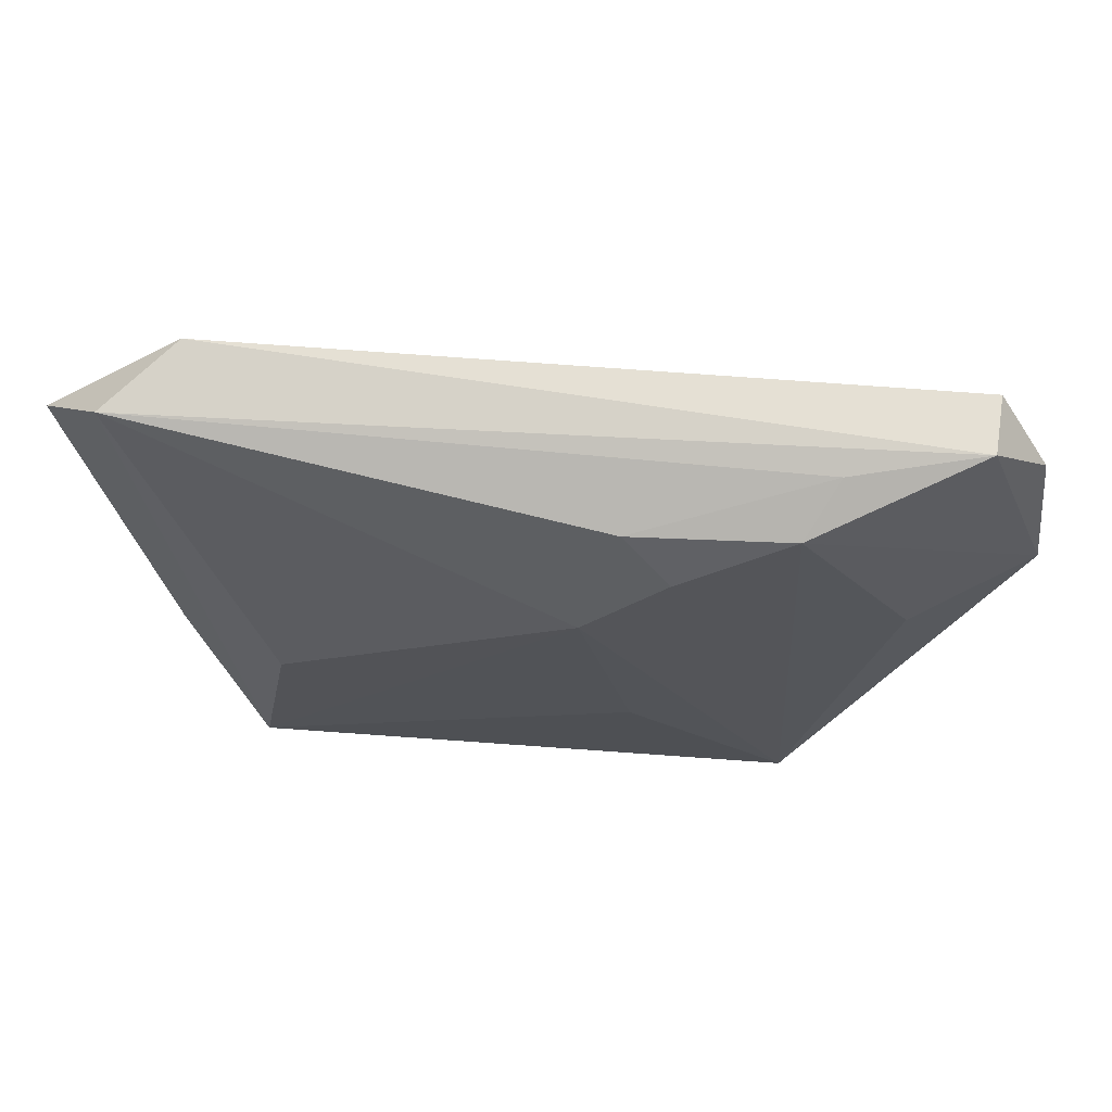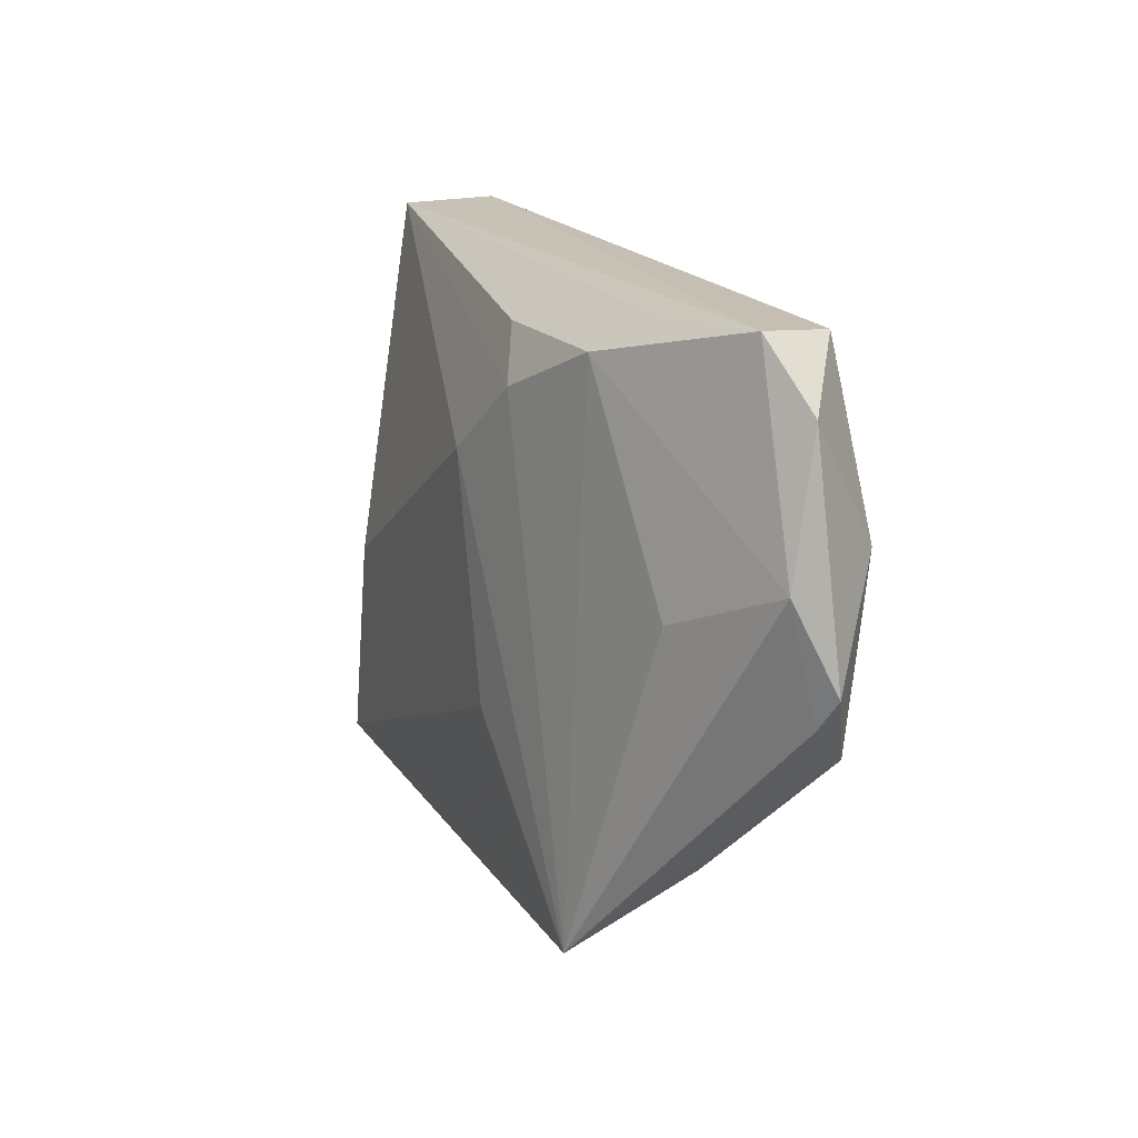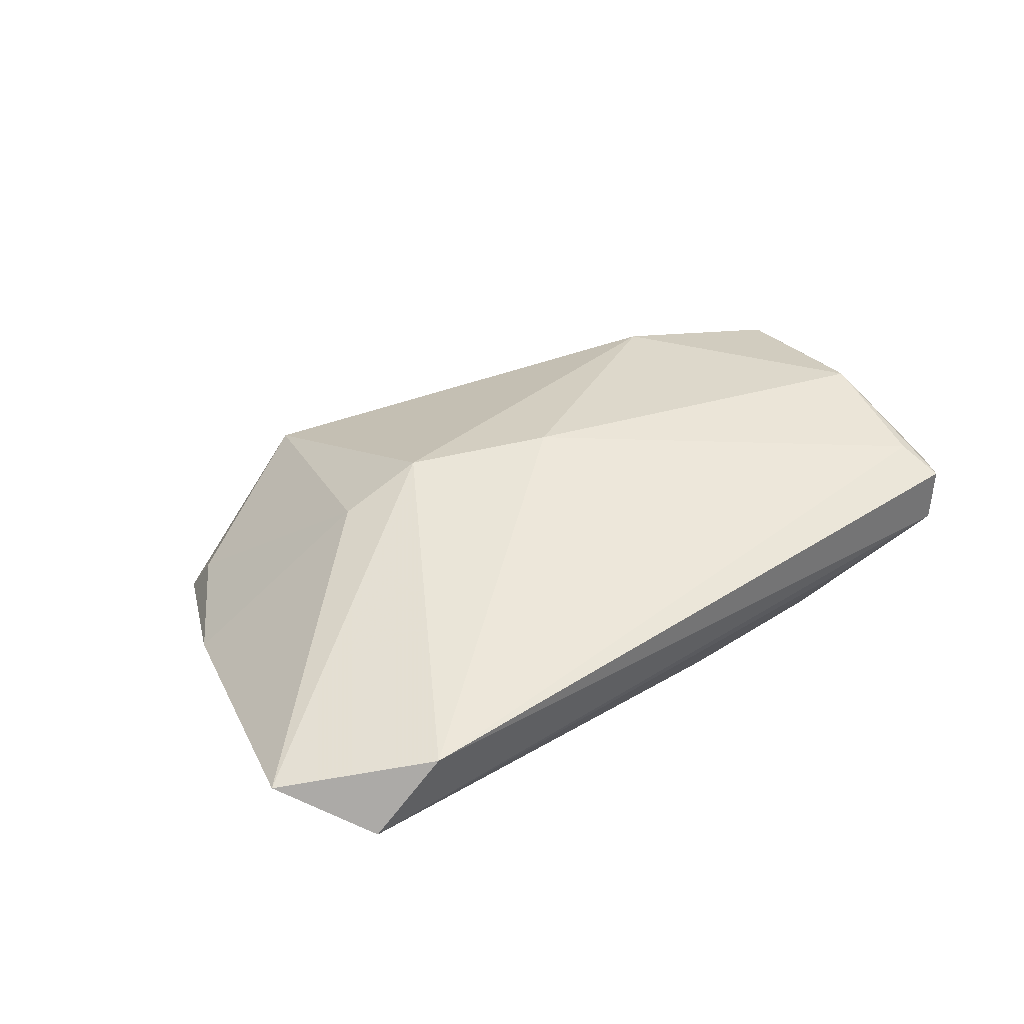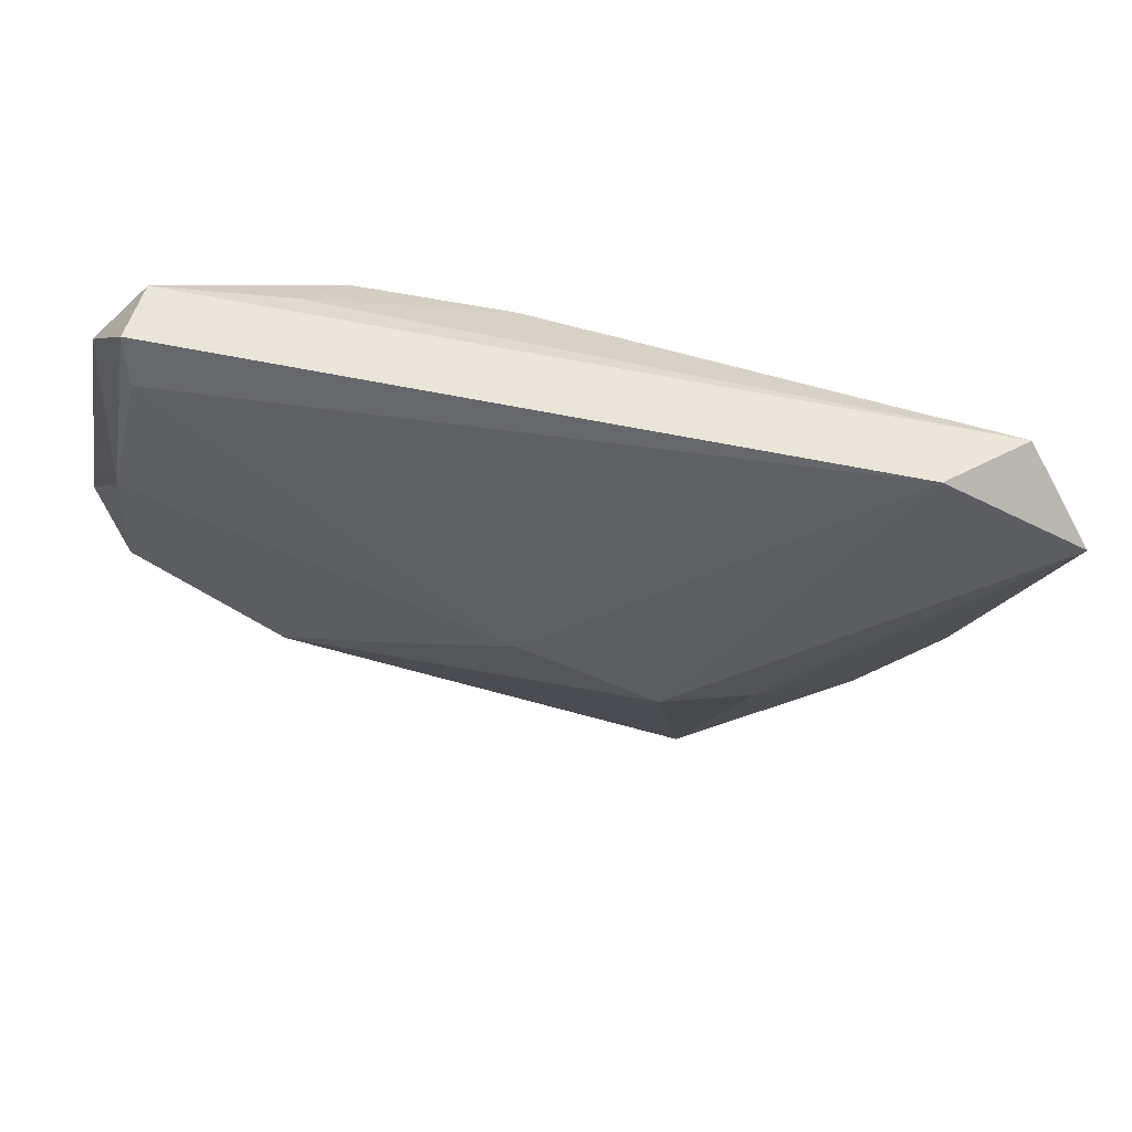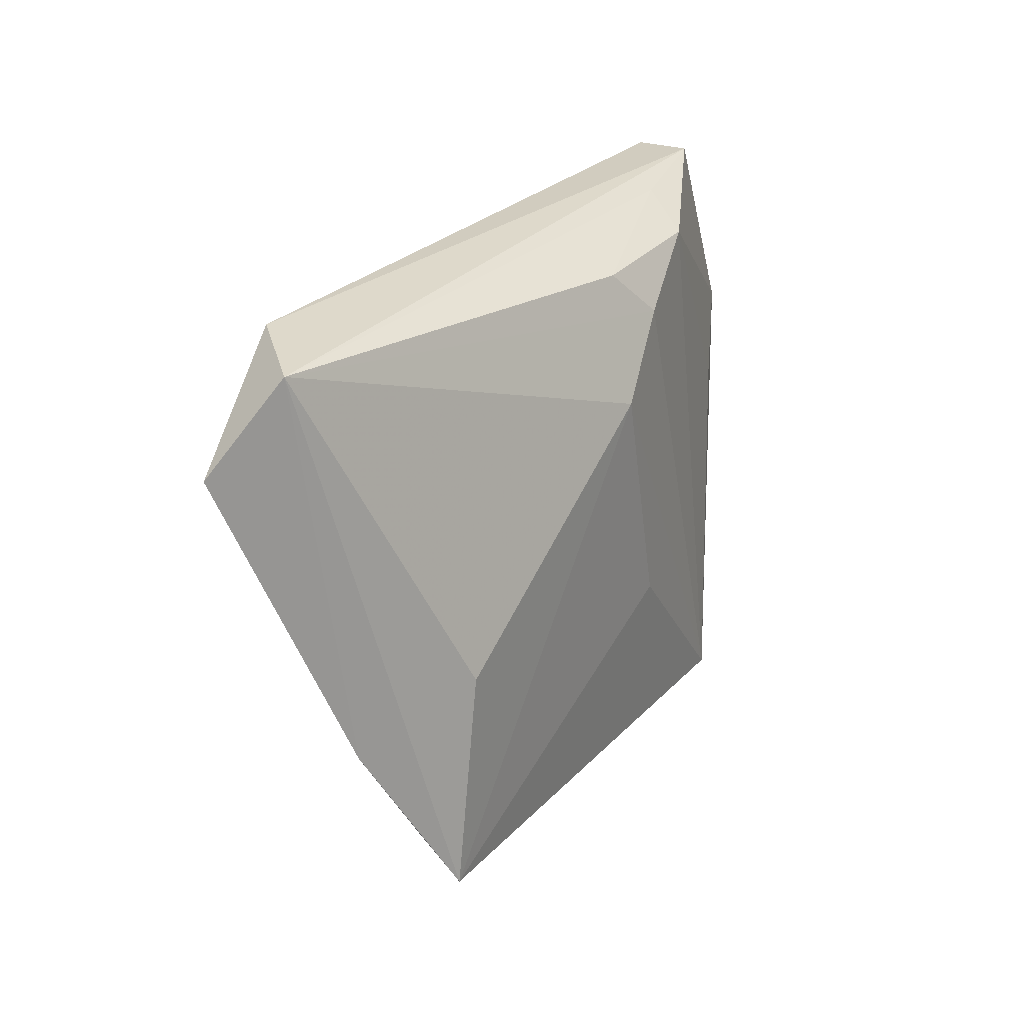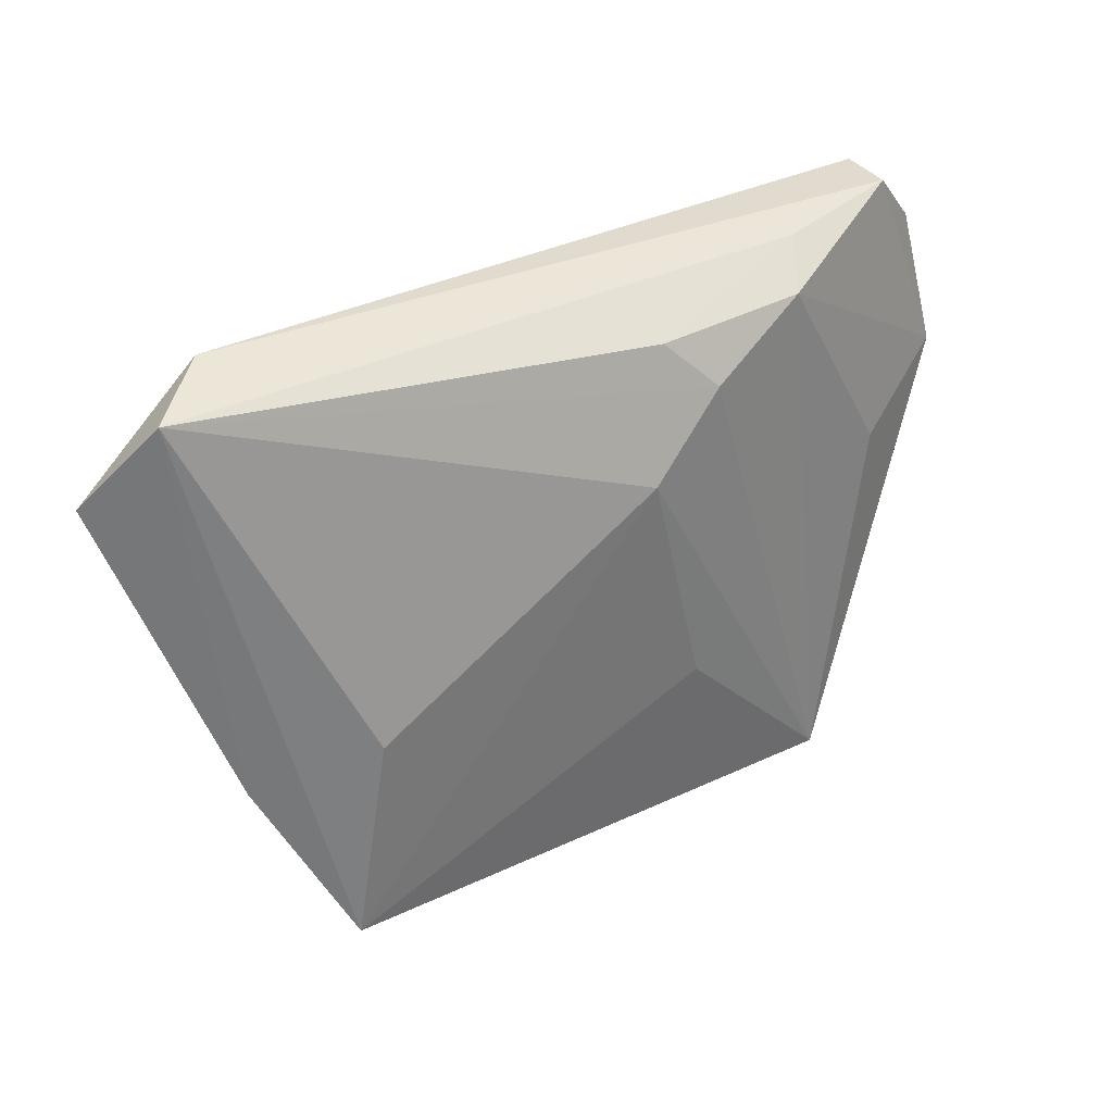
<metadata>
{"format":"obj","ext":"obj","renderer":"f3d","projection":"perspective","resolution":1024,"background":"white","views":[{"elev":68.2,"azim":-175.0,"up":"+Y"},{"elev":18.1,"azim":-113.0,"up":"+Y"},{"elev":39.2,"azim":141.9,"up":"+Z"},{"elev":55.4,"azim":13.6,"up":"+Y"},{"elev":25.6,"azim":121.9,"up":"+Y"},{"elev":35.8,"azim":148.0,"up":"+Y"}]}
</metadata>
<code>
v -0.05552 -0.004985 0.004399
v -0.0299 -0.03909 -0.01291
v 0.06257 0.02315 0.004208
v -0.0534 0.02756 0.004628
v -0.02593 0.02996 -0.008368
v -0.04128 0.003452 -0.006347
v 0.05396 0.03383 -0.001023
v -0.04978 0.01227 0.01362
v -0.03225 -0.01682 0.01248
v -0.008631 -0.01633 -0.01466
v 0.05051 -0.01579 -0.006756
v 0.01765 -0.04412 -0.0004456
v 0.03992 -0.03252 -0.008254
v -0.04696 0.03515 0.009316
v -0.05335 -0.009632 0.008878
v 0.04082 -0.0367 -0.01466
v 0.000281 0.0004897 0.0175
v -0.05785 -0.0009879 0.005911
v 0.02388 -0.03871 -0.01251
v -0.03937 -0.0267 -0.0005801
v 0.03609 -0.00957 -0.01435
v -0.05588 0.01019 0.0007786
v 0.02842 -0.009247 0.01144
v 0.01753 -0.0081 0.01582
v 0.04527 0.03546 0.008172
v -0.02982 0.03391 -0.001726
v -0.0459 0.02919 0.01136
v -0.04641 0.03546 0.001701
v -0.00576 0.02961 -0.009162
v -0.001651 0.01395 -0.01466
v -0.01194 0.02338 -0.01223
f 17 25 27
f 12 16 13
f 13 23 12
f 7 25 3
f 9 17 8
f 8 17 27
f 24 9 12
f 24 17 9
f 12 23 24
f 25 17 24
f 24 23 3
f 3 25 24
f 3 23 11
f 23 13 11
f 11 13 16
f 11 7 3
f 16 7 11
f 21 16 30
f 30 7 21
f 21 7 16
f 19 16 12
f 12 2 19
f 19 2 16
f 12 9 20
f 20 2 12
f 18 22 1
f 22 2 1
f 30 16 10
f 10 2 30
f 16 2 10
f 31 5 29
f 31 7 30
f 29 7 31
f 30 2 31
f 2 5 31
f 6 2 22
f 22 5 6
f 6 5 2
f 4 22 18
f 18 8 4
f 25 7 28
f 28 5 22
f 22 4 28
f 15 20 9
f 9 8 15
f 15 8 18
f 18 1 15
f 2 20 15
f 15 1 2
f 14 8 27
f 14 4 8
f 14 28 4
f 27 25 14
f 25 28 14
f 26 7 29
f 26 28 7
f 29 5 26
f 5 28 26

</code>
